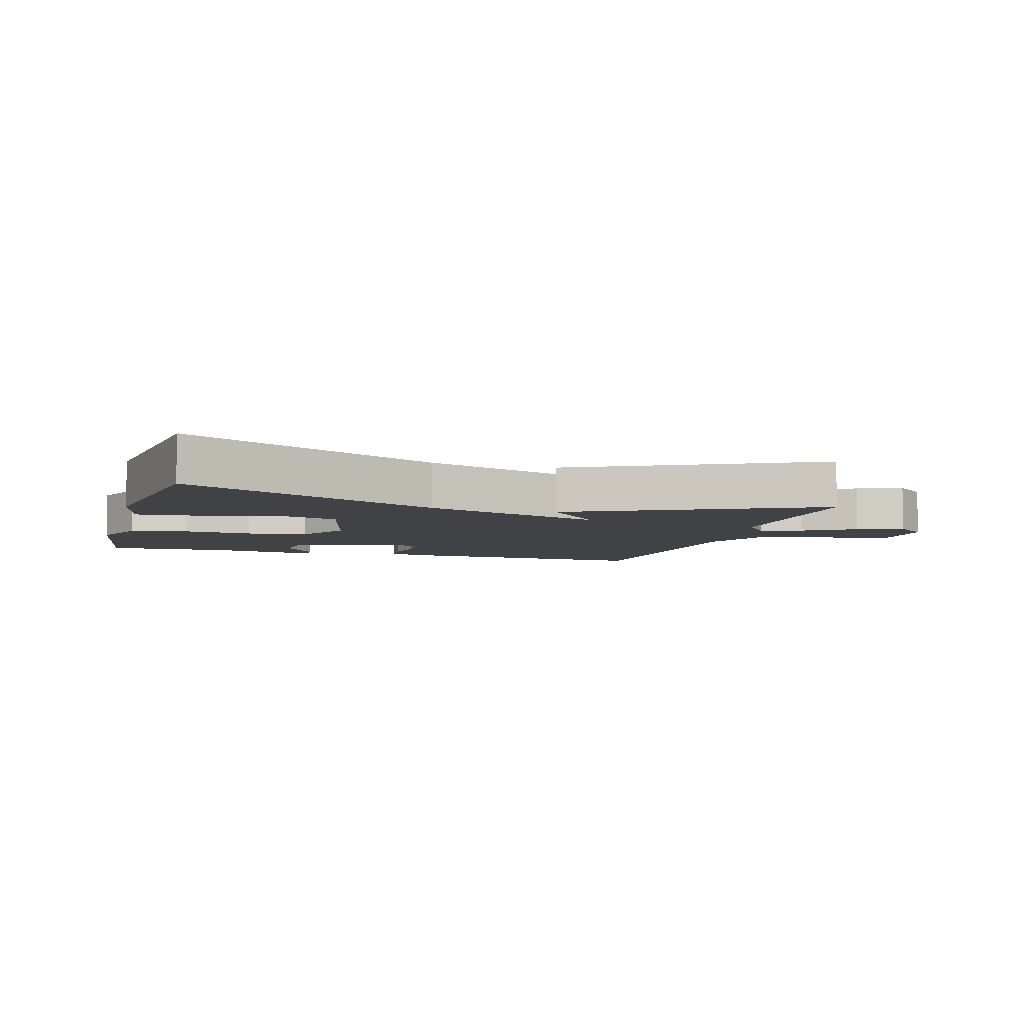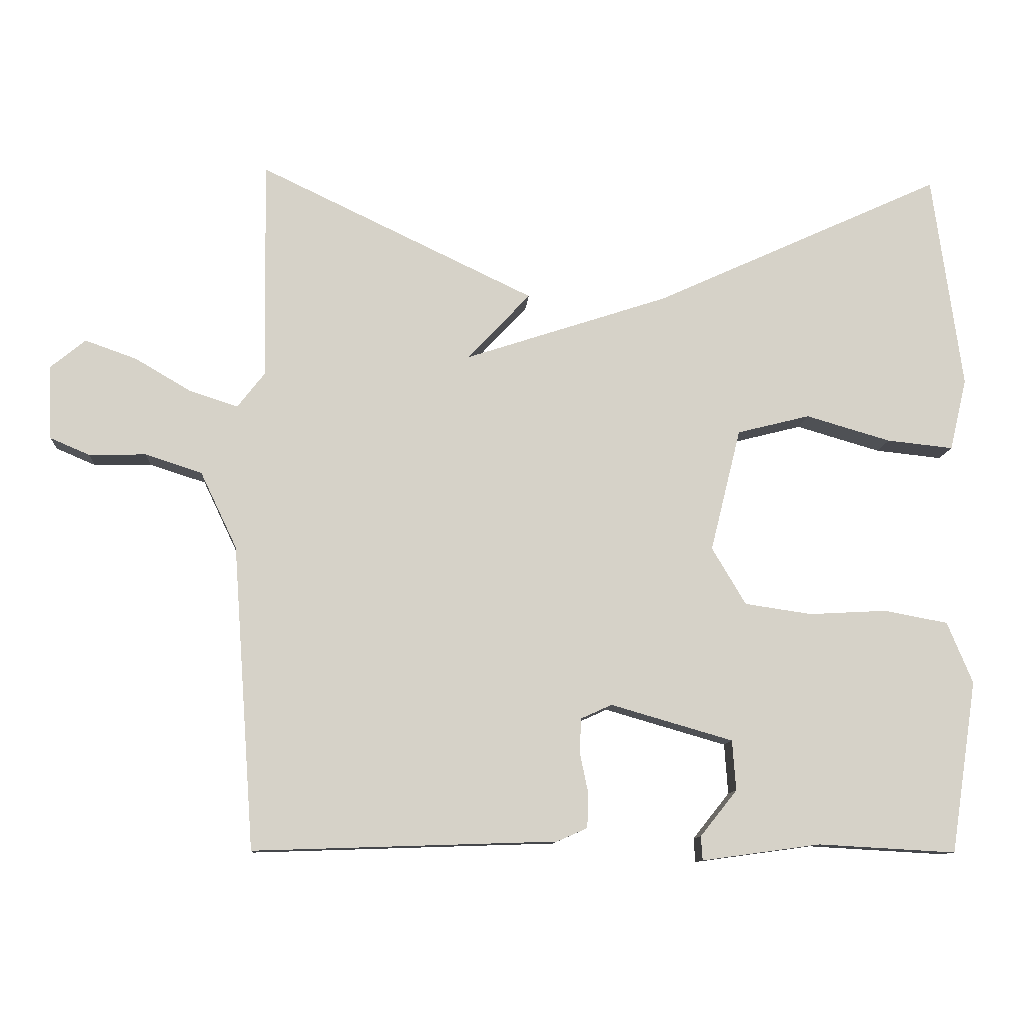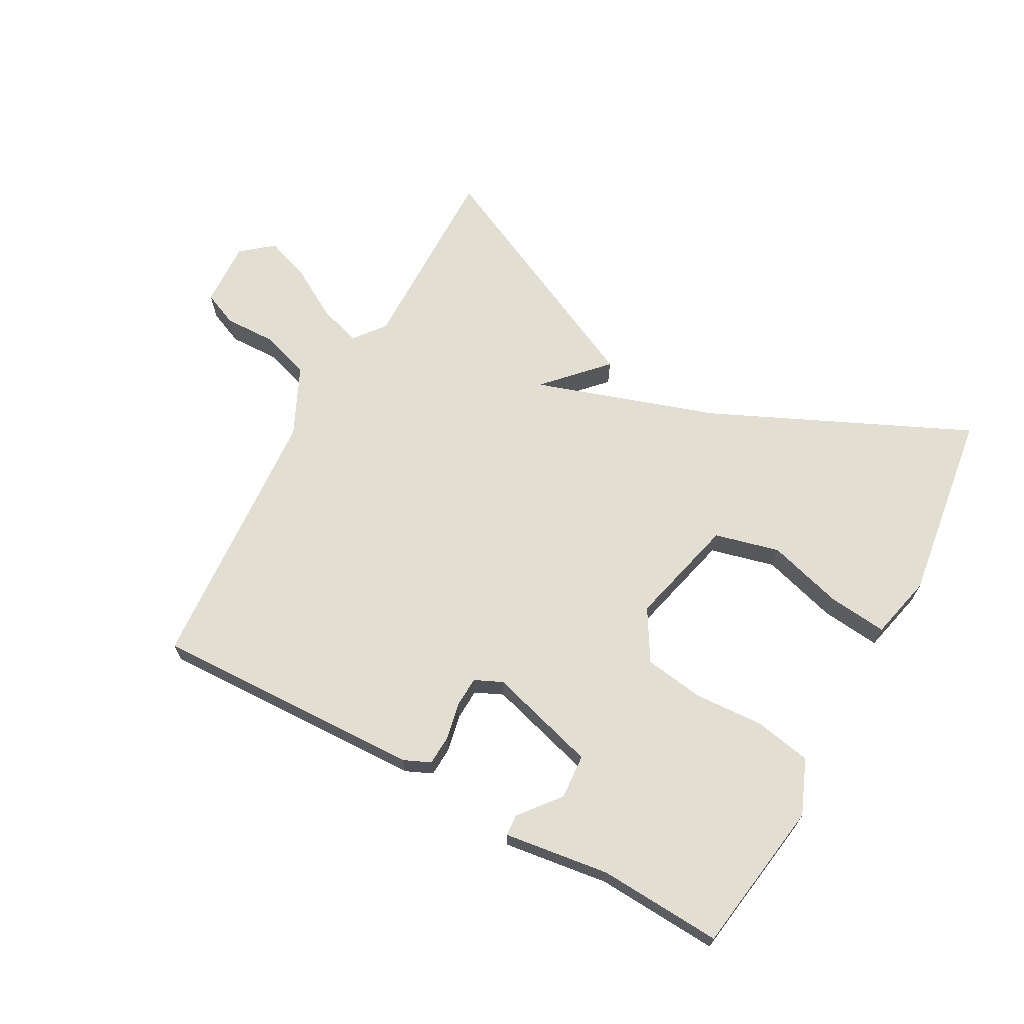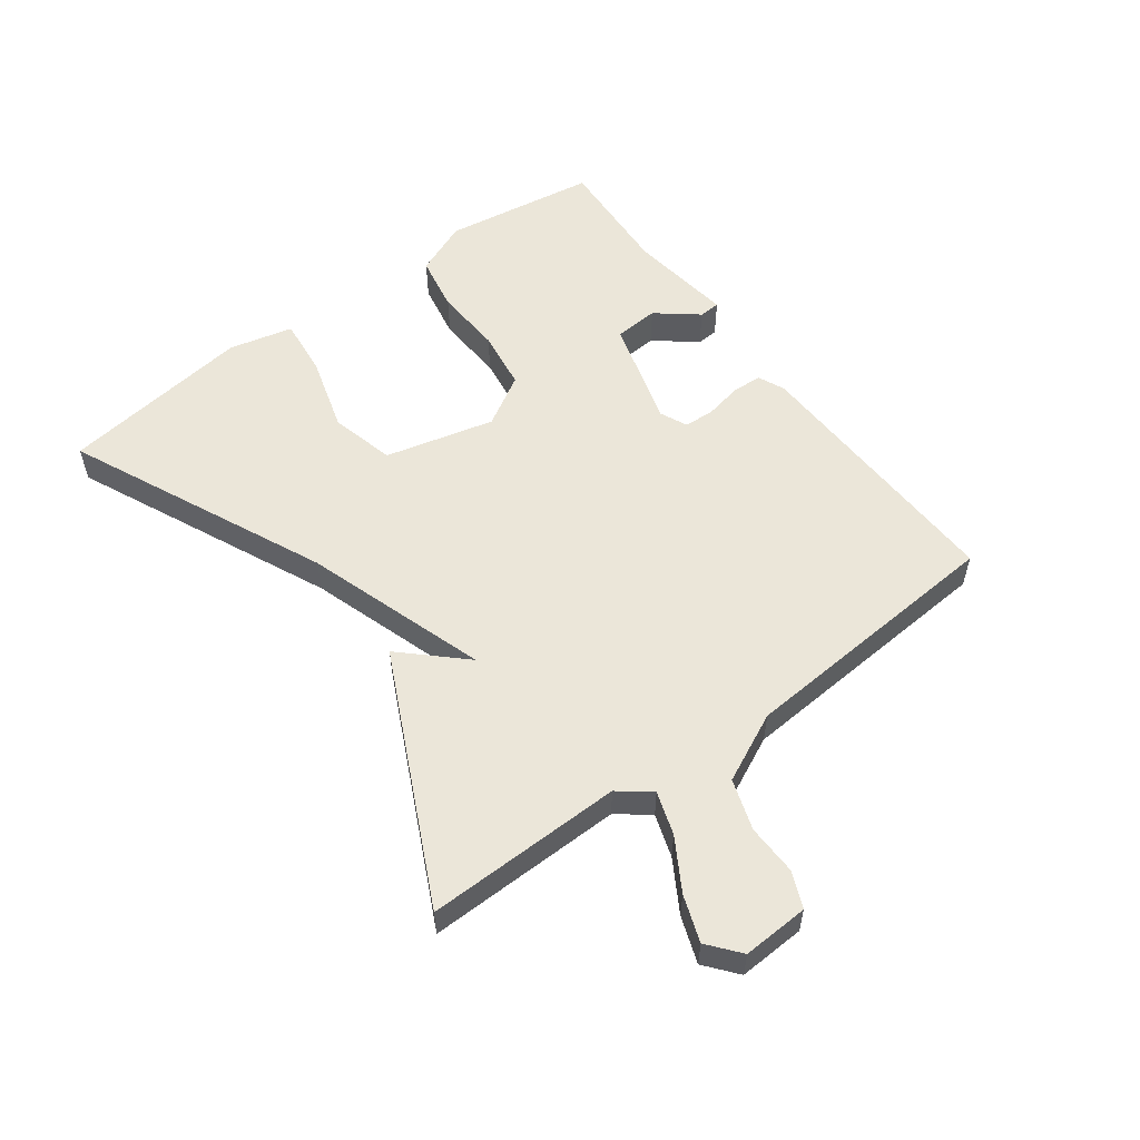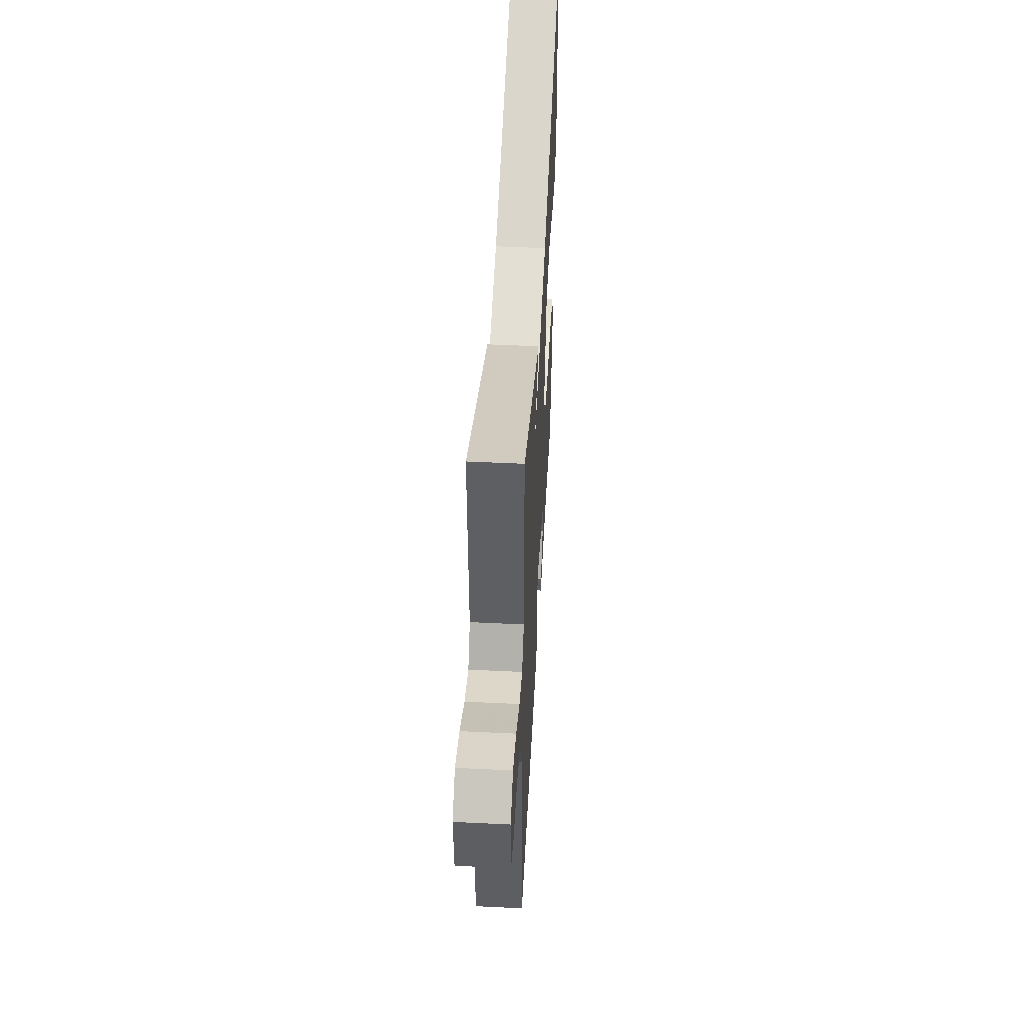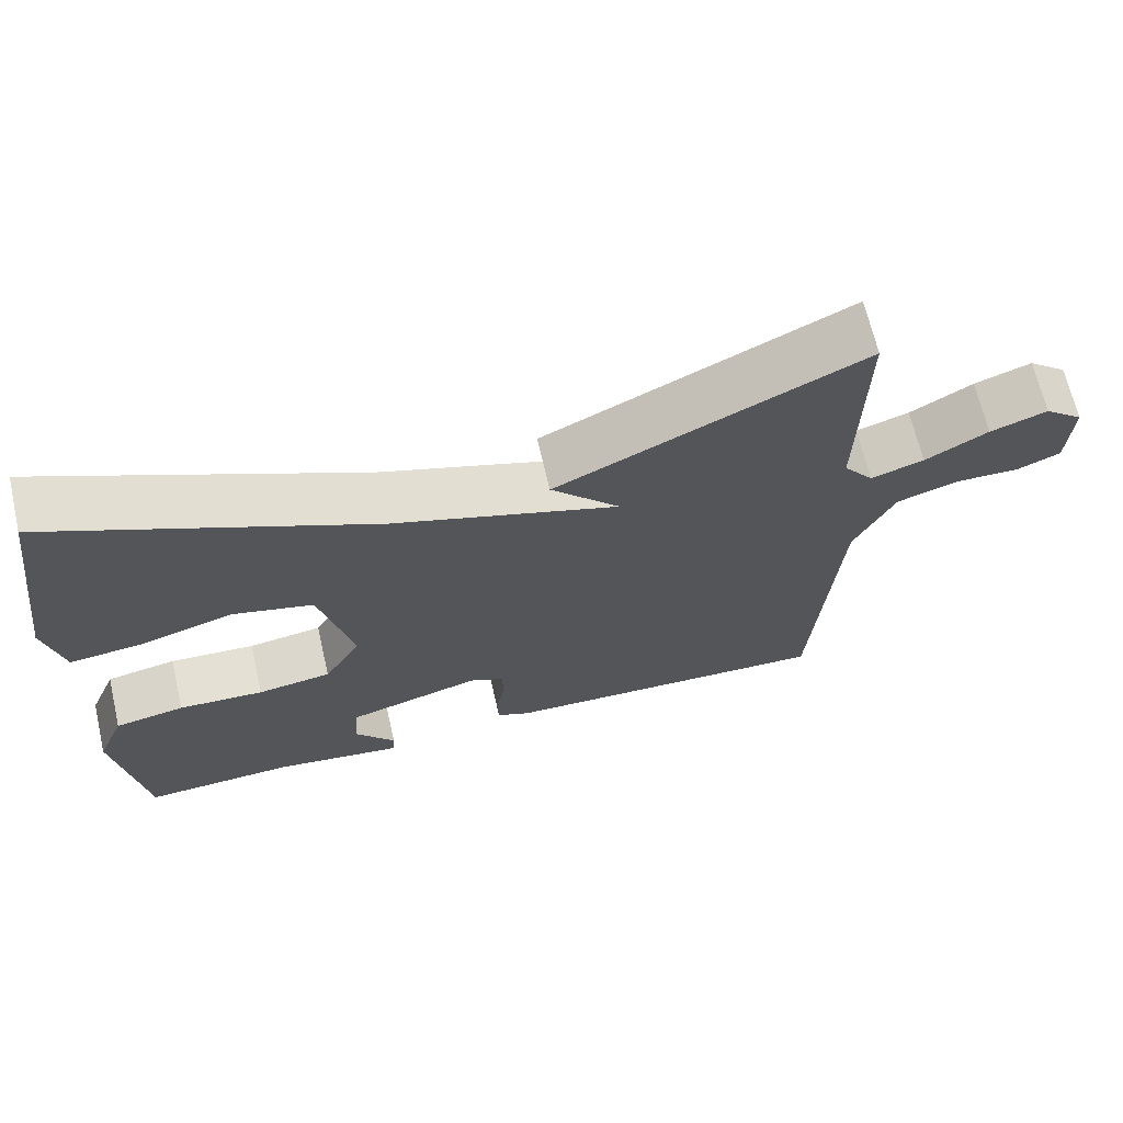
<metadata>
{"format":"obj","ext":"obj","renderer":"f3d","projection":"perspective","resolution":1024,"background":"white","views":[{"elev":-6.4,"azim":-16.4,"up":"+Y"},{"elev":-10.8,"azim":176.1,"up":"+Z"},{"elev":67.4,"azim":-151.2,"up":"+Y"},{"elev":55.5,"azim":53.5,"up":"+Y"},{"elev":48.6,"azim":93.1,"up":"+Z"},{"elev":67.3,"azim":-13.0,"up":"+Z"}]}
</metadata>
<code>
v 0.5 0.07 0.5
v 0.495 0.07 0.188
v 0.534 0.07 0.138
v 0.602 0.07 0.16
v 0.682 0.07 0.207
v 0.755 0.07 0.233
v 0.805 0.07 0.192
v 0.8 0.07 0.087
v 0.744 0.07 0.063
v 0.663 0.07 0.065
v 0.583 0.07 0.039
v 0.531 0.07 -0.07
v 0.5 0.07 -0.5
v 0.07 0.07 -0.486
v 0.027 0.07 -0.467
v 0.025 0.07 -0.419
v 0.037 0.07 -0.361
v 0.035 0.07 -0.312
v -0.009 0.07 -0.292
v -0.182 0.07 -0.342
v -0.187 0.07 -0.413
v -0.135 0.07 -0.478
v -0.137 0.07 -0.512
v -0.305 0.07 -0.489
v -0.5 0.07 -0.5
v -0.537 0.07 -0.256
v -0.501 0.07 -0.169
v -0.411 0.07 -0.152
v -0.301 0.07 -0.158
v -0.206 0.07 -0.144
v -0.158 0.07 -0.063
v -0.201 0.07 0.111
v -0.304 0.07 0.137
v -0.424 0.07 0.102
v -0.518 0.07 0.092
v -0.542 0.07 0.194
v -0.5 0.07 0.5
v -0.091 0.07 0.313
v 0.198 0.07 0.218
v 0.109 0.07 0.313
v 0.5 0 0.5
v 0.495 0 0.188
v 0.534 0 0.138
v 0.602 0 0.16
v 0.682 0 0.207
v 0.755 0 0.233
v 0.805 0 0.192
v 0.8 0 0.087
v 0.744 0 0.063
v 0.663 0 0.065
v 0.583 0 0.039
v 0.531 0 -0.07
v 0.5 0 -0.5
v 0.07 0 -0.486
v 0.027 0 -0.467
v 0.025 0 -0.419
v 0.037 0 -0.361
v 0.035 0 -0.312
v -0.009 0 -0.292
v -0.182 0 -0.342
v -0.187 0 -0.413
v -0.135 0 -0.478
v -0.137 0 -0.512
v -0.305 0 -0.489
v -0.5 0 -0.5
v -0.537 0 -0.256
v -0.501 0 -0.169
v -0.411 0 -0.152
v -0.301 0 -0.158
v -0.206 0 -0.144
v -0.158 0 -0.063
v -0.201 0 0.111
v -0.304 0 0.137
v -0.424 0 0.102
v -0.518 0 0.092
v -0.542 0 0.194
v -0.5 0 0.5
v -0.091 0 0.313
v 0.198 0 0.218
v 0.109 0 0.313
f 39 40 1 2
f 36 37 38
f 35 36 38
f 34 35 38
f 33 34 38
f 32 33 38 39
f 39 2 3
f 32 39 3
f 31 32 3
f 27 28 29
f 26 27 29
f 25 26 29
f 24 25 29
f 24 29 30
f 21 22 23 24
f 20 21 24 30
f 30 31 3
f 20 30 3
f 19 20 3
f 15 16 17
f 14 15 17
f 13 14 17
f 12 13 17
f 11 12 17 18
f 8 9 10
f 7 8 10
f 6 7 10
f 5 6 10
f 4 5 10
f 4 10 11
f 11 18 19
f 4 11 19
f 3 4 19
f 42 41 80 79
f 78 77 76
f 78 76 75
f 78 75 74
f 78 74 73
f 79 78 73 72
f 43 42 79
f 43 79 72
f 43 72 71
f 69 68 67
f 69 67 66
f 69 66 65
f 69 65 64
f 70 69 64
f 64 63 62 61
f 70 64 61 60
f 43 71 70
f 43 70 60
f 43 60 59
f 57 56 55
f 57 55 54
f 57 54 53
f 57 53 52
f 58 57 52 51
f 50 49 48
f 50 48 47
f 50 47 46
f 50 46 45
f 50 45 44
f 51 50 44
f 59 58 51
f 59 51 44
f 59 44 43
f 1 41 42 2
f 2 42 43 3
f 3 43 44 4
f 4 44 45 5
f 5 45 46 6
f 6 46 47 7
f 7 47 48 8
f 8 48 49 9
f 9 49 50 10
f 10 50 51 11
f 11 51 52 12
f 12 52 53 13
f 13 53 54 14
f 14 54 55 15
f 15 55 56 16
f 16 56 57 17
f 17 57 58 18
f 18 58 59 19
f 19 59 60 20
f 20 60 61 21
f 21 61 62 22
f 22 62 63 23
f 23 63 64 24
f 24 64 65 25
f 25 65 66 26
f 26 66 67 27
f 27 67 68 28
f 28 68 69 29
f 29 69 70 30
f 30 70 71 31
f 31 71 72 32
f 32 72 73 33
f 33 73 74 34
f 34 74 75 35
f 35 75 76 36
f 36 76 77 37
f 37 77 78 38
f 38 78 79 39
f 39 79 80 40
f 40 80 41 1

</code>
